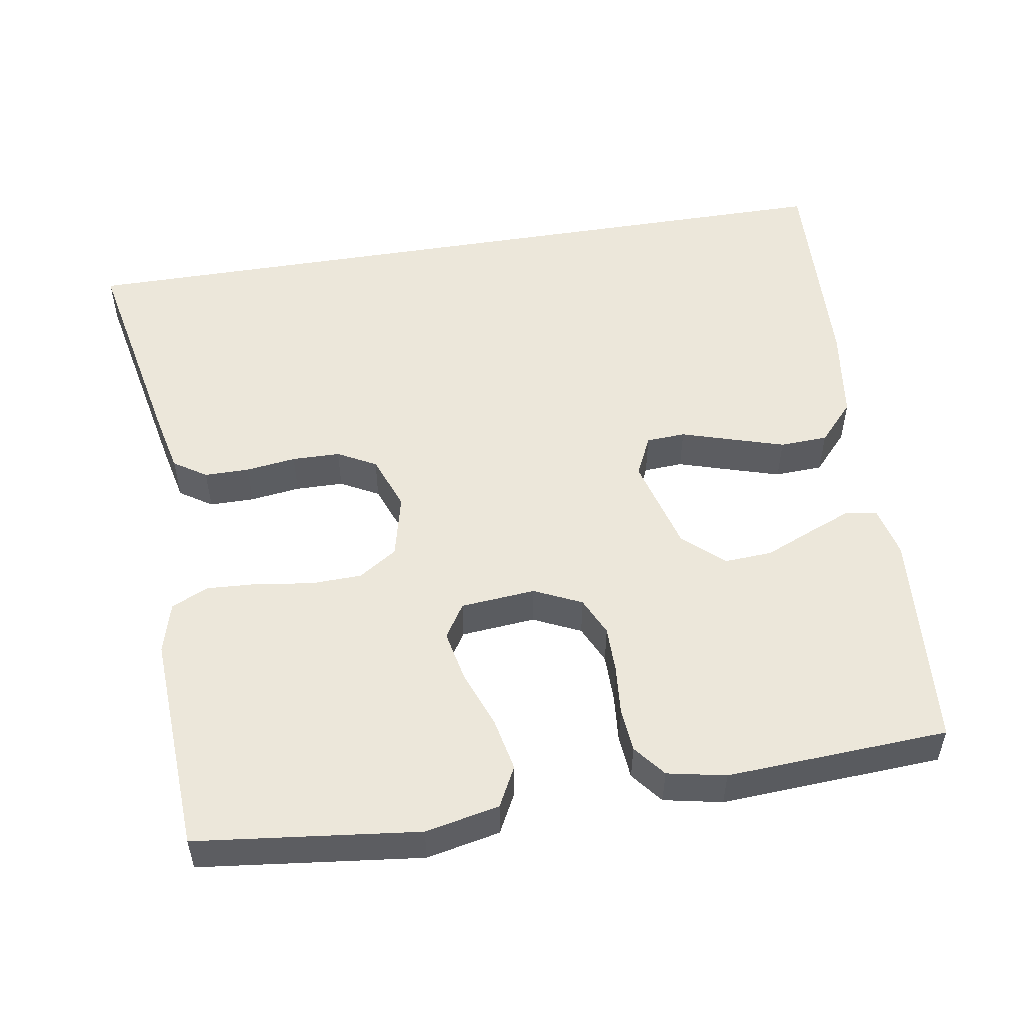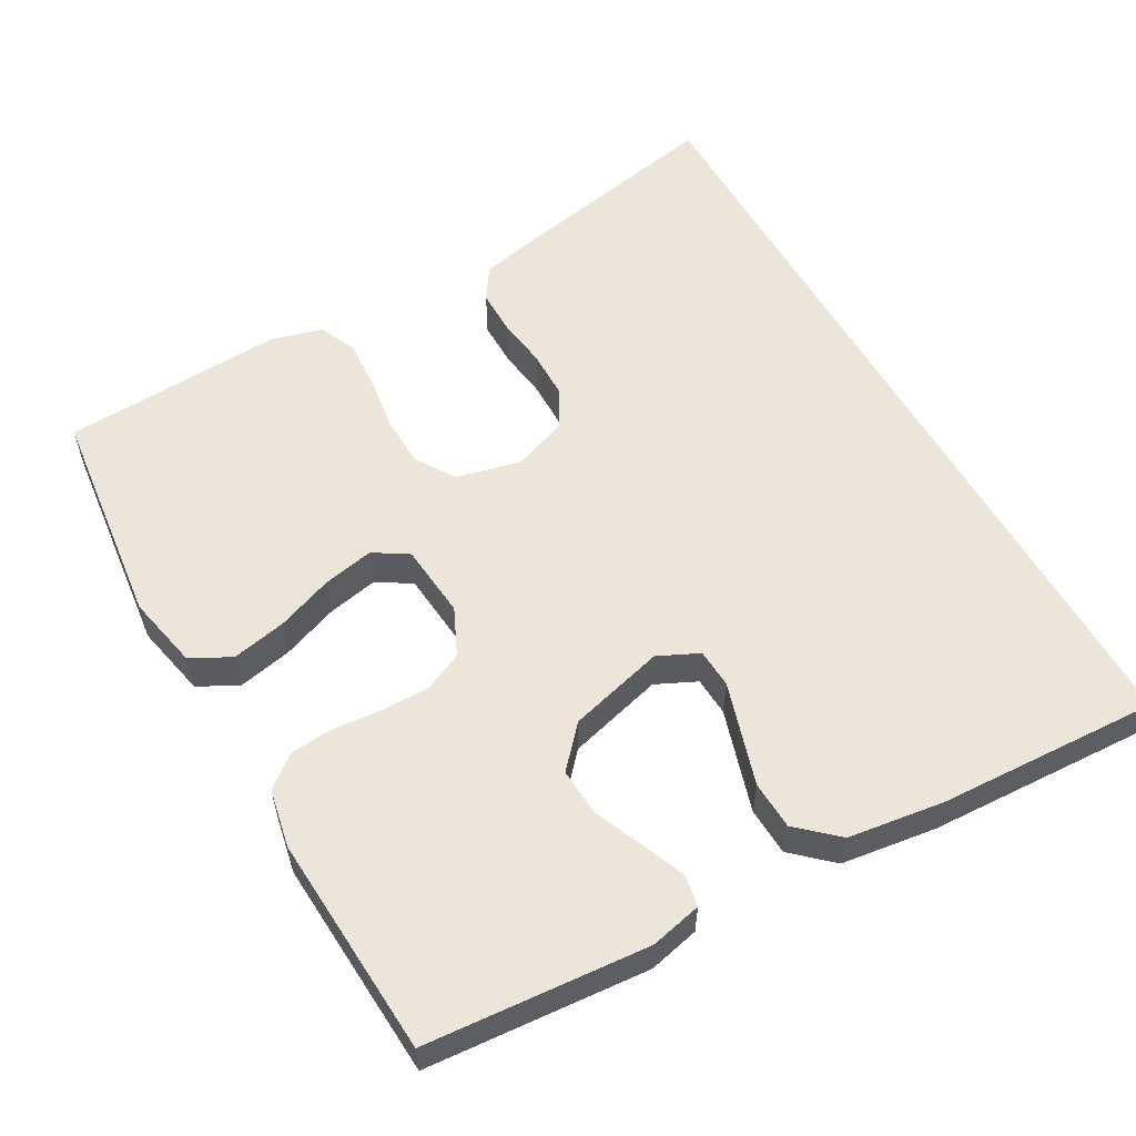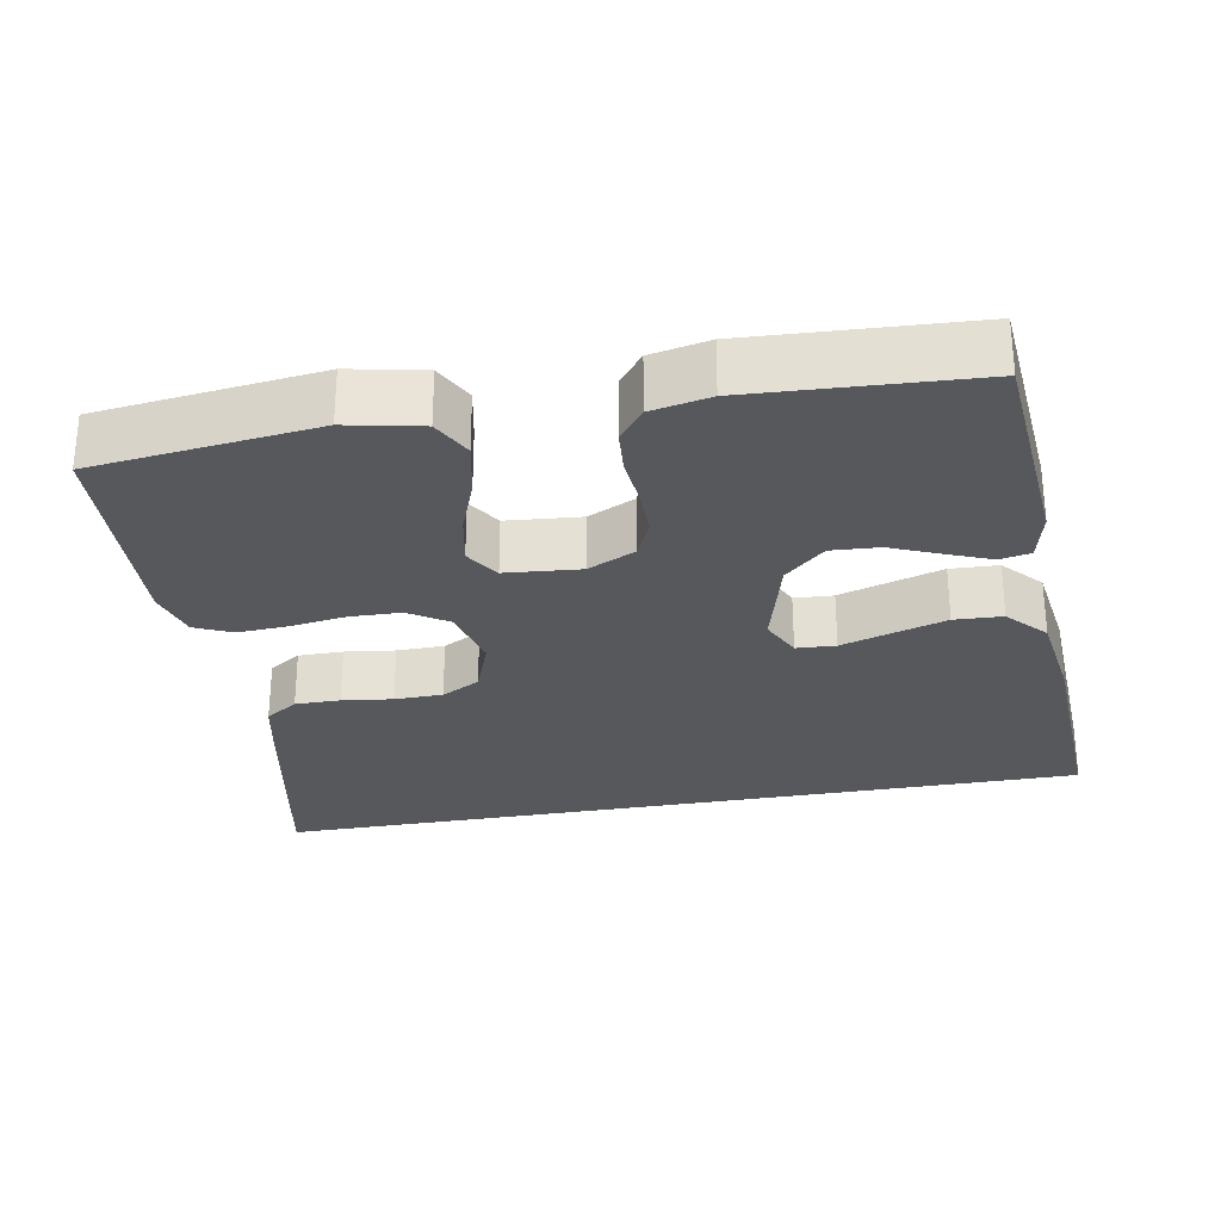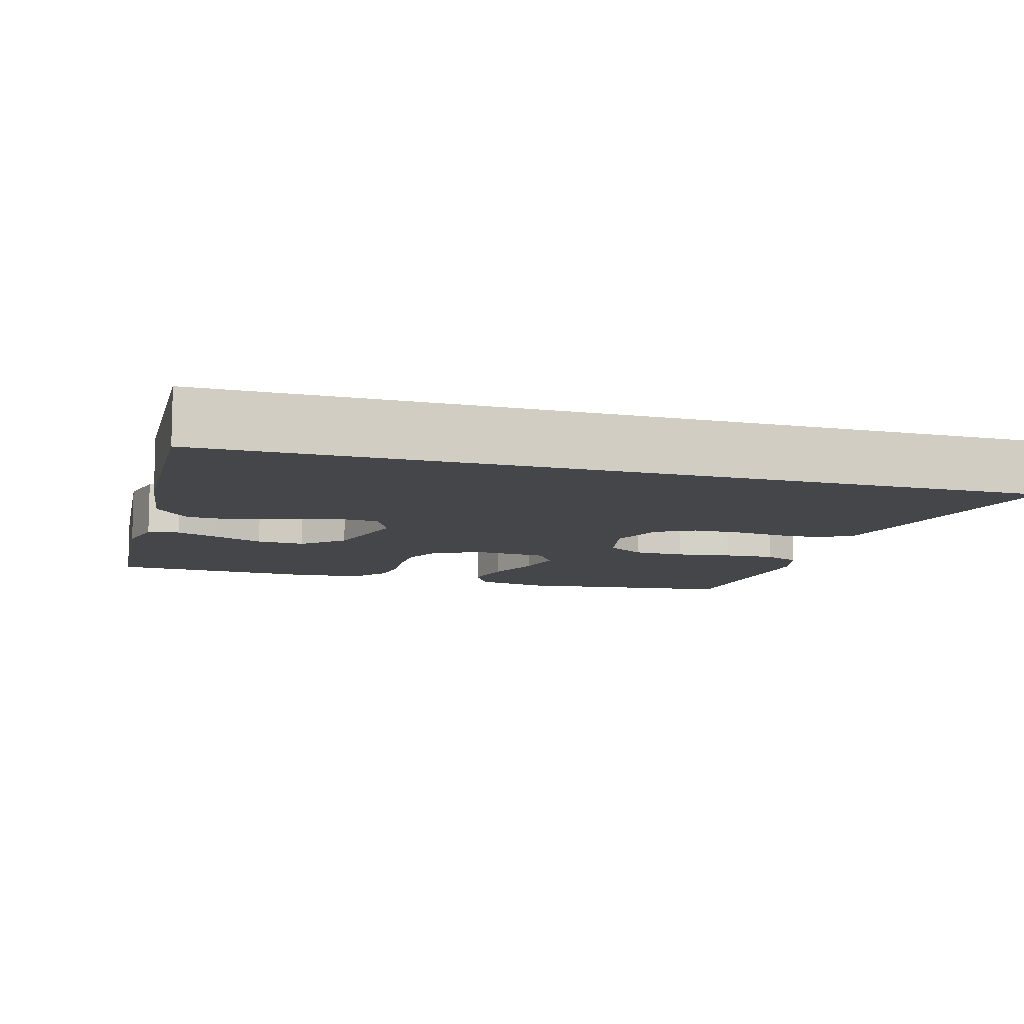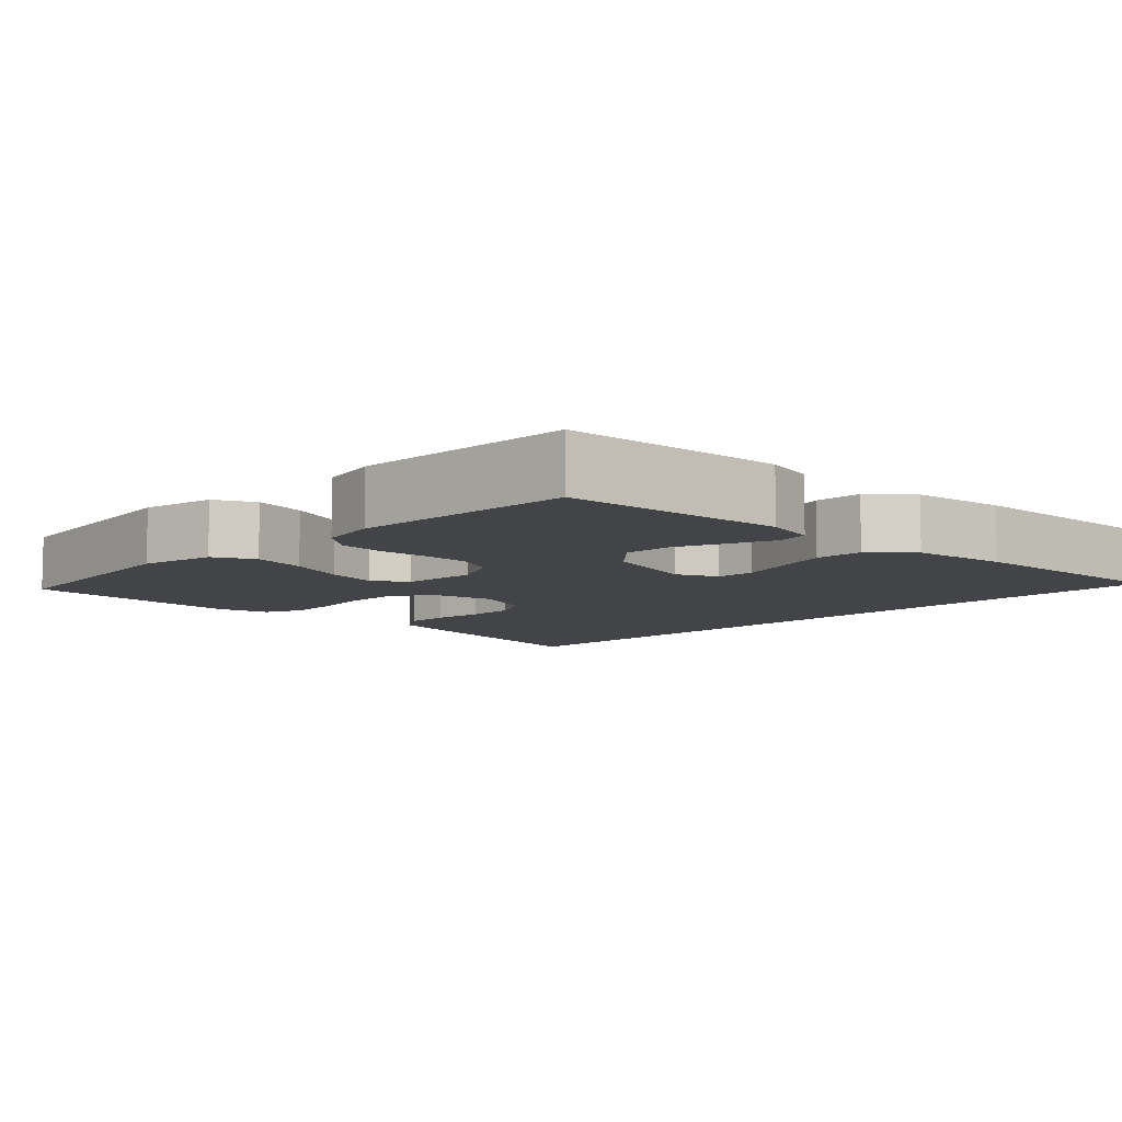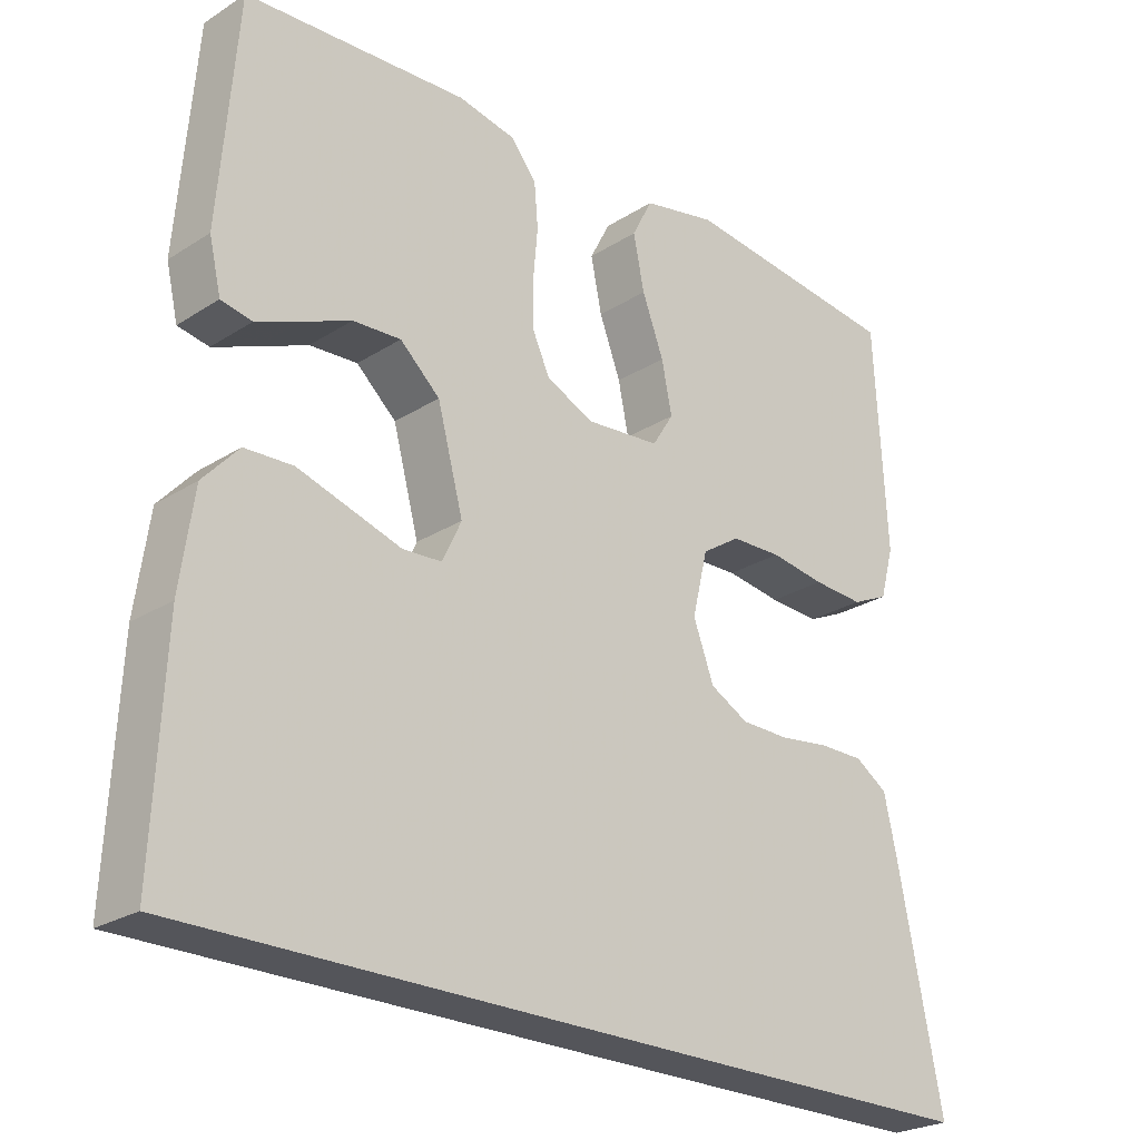
<metadata>
{"format":"obj","ext":"obj","renderer":"f3d","projection":"perspective","resolution":1024,"background":"white","views":[{"elev":52.3,"azim":-9.3,"up":"+Y"},{"elev":56.5,"azim":60.5,"up":"+Y"},{"elev":-28.2,"azim":10.4,"up":"+Y"},{"elev":-9.6,"azim":163.7,"up":"+Y"},{"elev":-8.2,"azim":45.8,"up":"+Y"},{"elev":-25.0,"azim":135.8,"up":"+Z"}]}
</metadata>
<code>
v -0.5 0.07 0.5
v -0.2 0.07 0.535
v -0.1 0.07 0.514
v -0.072 0.07 0.46
v -0.087 0.07 0.387
v -0.116 0.07 0.31
v -0.13 0.07 0.241
v -0.101 0.07 0.195
v 0 0.07 0.186
v 0.064 0.07 0.216
v 0.088 0.07 0.268
v 0.088 0.07 0.332
v 0.082 0.07 0.399
v 0.087 0.07 0.458
v 0.121 0.07 0.501
v 0.2 0.07 0.517
v 0.5 0.07 0.5
v 0.524 0.07 0.2
v 0.508 0.07 0.131
v 0.466 0.07 0.123
v 0.407 0.07 0.147
v 0.341 0.07 0.175
v 0.276 0.07 0.179
v 0.222 0.07 0.13
v 0.187 0.07 0
v 0.213 0.07 -0.055
v 0.266 0.07 -0.058
v 0.334 0.07 -0.037
v 0.406 0.07 -0.015
v 0.471 0.07 -0.018
v 0.519 0.07 -0.071
v 0.537 0.07 -0.2
v 0.551 0.07 -0.5
v -0.556 0.07 -0.5
v -0.496 0.07 -0.2
v -0.479 0.07 -0.124
v -0.435 0.07 -0.095
v -0.374 0.07 -0.095
v -0.306 0.07 -0.104
v -0.241 0.07 -0.103
v -0.189 0.07 -0.075
v -0.161 0.07 0
v -0.182 0.07 0.087
v -0.234 0.07 0.121
v -0.303 0.07 0.123
v -0.378 0.07 0.112
v -0.447 0.07 0.108
v -0.497 0.07 0.131
v -0.516 0.07 0.2
v -0.5 0 0.5
v -0.2 0 0.535
v -0.1 0 0.514
v -0.072 0 0.46
v -0.087 0 0.387
v -0.116 0 0.31
v -0.13 0 0.241
v -0.101 0 0.195
v 0 0 0.186
v 0.064 0 0.216
v 0.088 0 0.268
v 0.088 0 0.332
v 0.082 0 0.399
v 0.087 0 0.458
v 0.121 0 0.501
v 0.2 0 0.517
v 0.5 0 0.5
v 0.524 0 0.2
v 0.508 0 0.131
v 0.466 0 0.123
v 0.407 0 0.147
v 0.341 0 0.175
v 0.276 0 0.179
v 0.222 0 0.13
v 0.187 0 0
v 0.213 0 -0.055
v 0.266 0 -0.058
v 0.334 0 -0.037
v 0.406 0 -0.015
v 0.471 0 -0.018
v 0.519 0 -0.071
v 0.537 0 -0.2
v 0.551 0 -0.5
v -0.556 0 -0.5
v -0.496 0 -0.2
v -0.479 0 -0.124
v -0.435 0 -0.095
v -0.374 0 -0.095
v -0.306 0 -0.104
v -0.241 0 -0.103
v -0.189 0 -0.075
v -0.161 0 0
v -0.182 0 0.087
v -0.234 0 0.121
v -0.303 0 0.123
v -0.378 0 0.112
v -0.447 0 0.108
v -0.497 0 0.131
v -0.516 0 0.2
f 45 46 47 48
f 44 45 48 49
f 36 37 38 39
f 36 39 40
f 35 36 40
f 34 35 40
f 33 34 40 41
f 27 28 29 30
f 27 30 31 32
f 19 20 21 22
f 17 18 19 22
f 17 22 23
f 16 17 23 24
f 12 13 14 15
f 11 12 15 16
f 3 4 5 6
f 3 6 7
f 2 3 7
f 44 49 1 2
f 43 44 2 7
f 42 43 7 8
f 32 33 41 42
f 26 27 32
f 26 32 42
f 25 26 42 8
f 11 16 24 25
f 10 11 25
f 9 10 25
f 8 9 25
f 97 96 95 94
f 98 97 94 93
f 88 87 86 85
f 89 88 85
f 89 85 84
f 89 84 83
f 90 89 83 82
f 79 78 77 76
f 81 80 79 76
f 71 70 69 68
f 71 68 67 66
f 72 71 66
f 73 72 66 65
f 64 63 62 61
f 65 64 61 60
f 55 54 53 52
f 56 55 52
f 56 52 51
f 51 50 98 93
f 56 51 93 92
f 57 56 92 91
f 91 90 82 81
f 81 76 75
f 91 81 75
f 57 91 75 74
f 74 73 65 60
f 74 60 59
f 74 59 58
f 74 58 57
f 1 50 51 2
f 2 51 52 3
f 3 52 53 4
f 4 53 54 5
f 5 54 55 6
f 6 55 56 7
f 7 56 57 8
f 8 57 58 9
f 9 58 59 10
f 10 59 60 11
f 11 60 61 12
f 12 61 62 13
f 13 62 63 14
f 14 63 64 15
f 15 64 65 16
f 16 65 66 17
f 17 66 67 18
f 18 67 68 19
f 19 68 69 20
f 20 69 70 21
f 21 70 71 22
f 22 71 72 23
f 23 72 73 24
f 24 73 74 25
f 25 74 75 26
f 26 75 76 27
f 27 76 77 28
f 28 77 78 29
f 29 78 79 30
f 30 79 80 31
f 31 80 81 32
f 32 81 82 33
f 33 82 83 34
f 34 83 84 35
f 35 84 85 36
f 36 85 86 37
f 37 86 87 38
f 38 87 88 39
f 39 88 89 40
f 40 89 90 41
f 41 90 91 42
f 42 91 92 43
f 43 92 93 44
f 44 93 94 45
f 45 94 95 46
f 46 95 96 47
f 47 96 97 48
f 48 97 98 49
f 49 98 50 1

</code>
